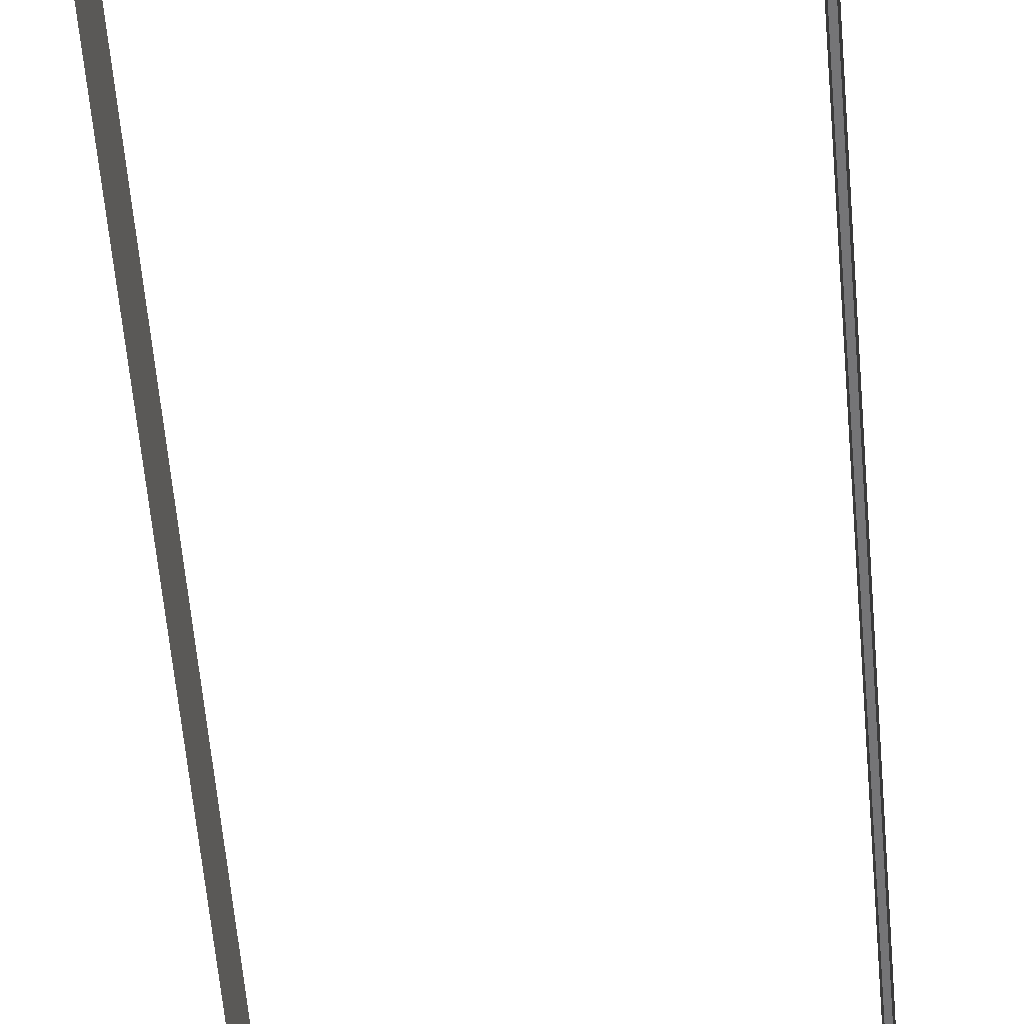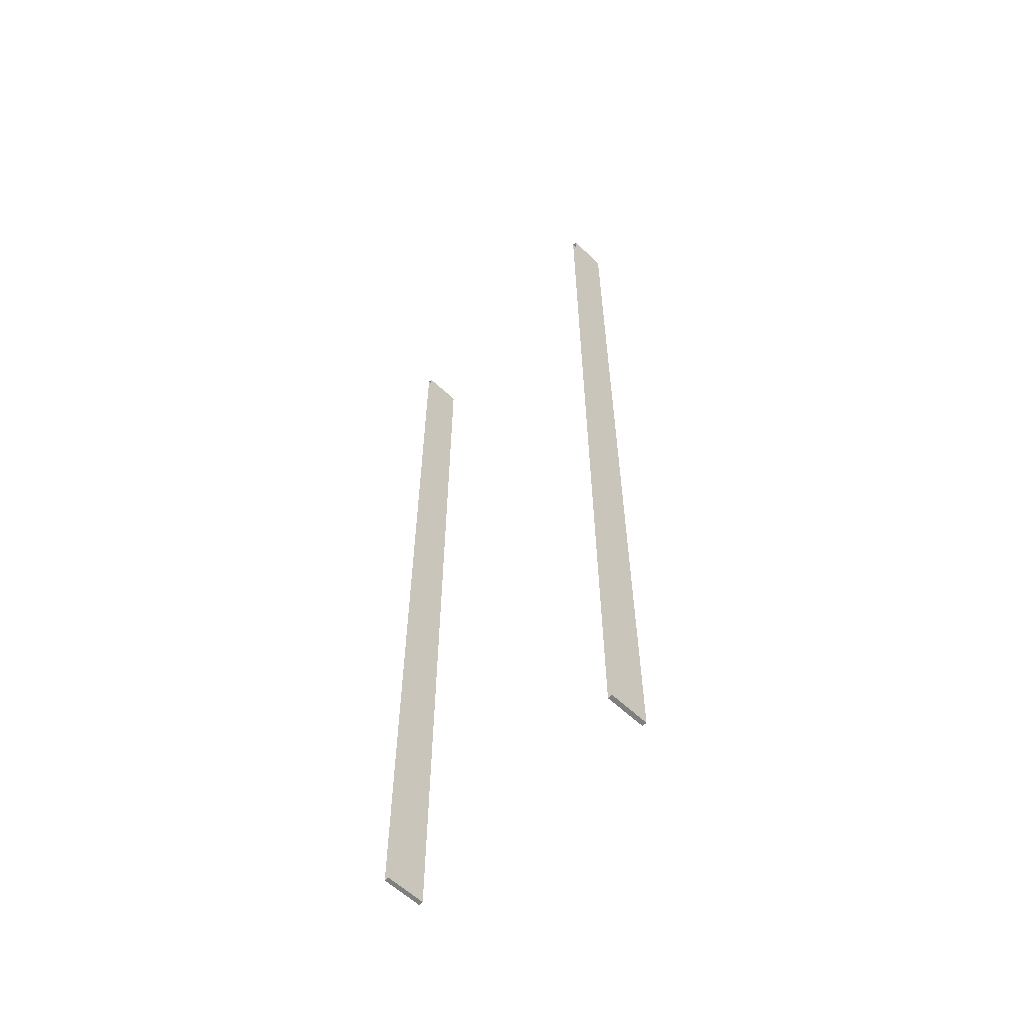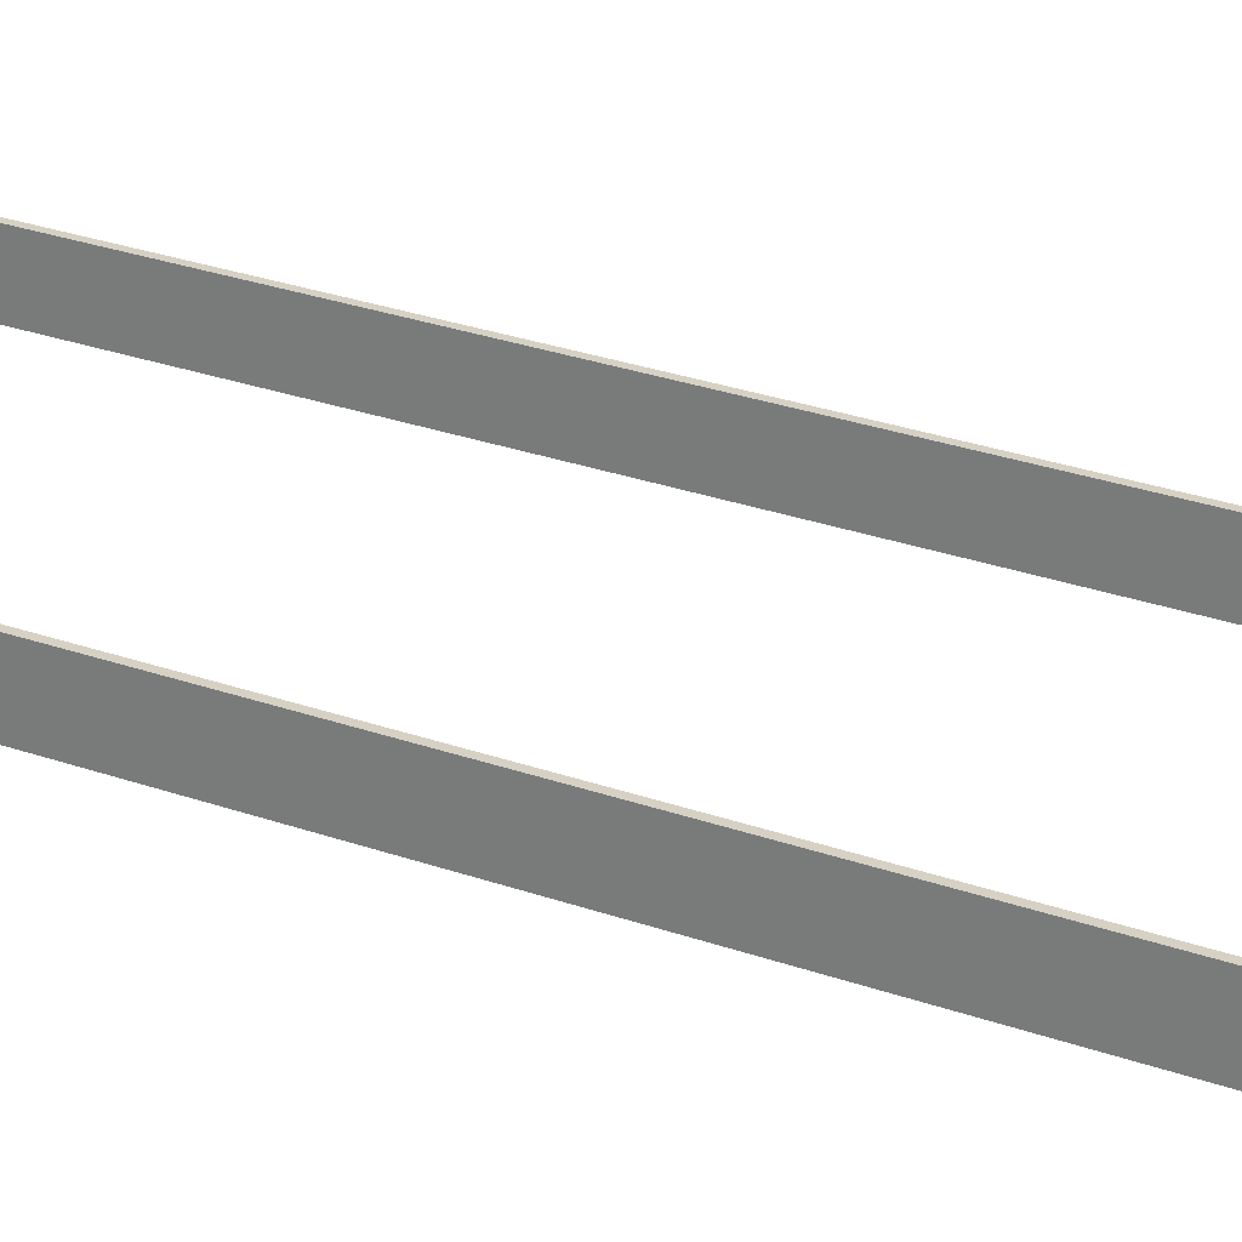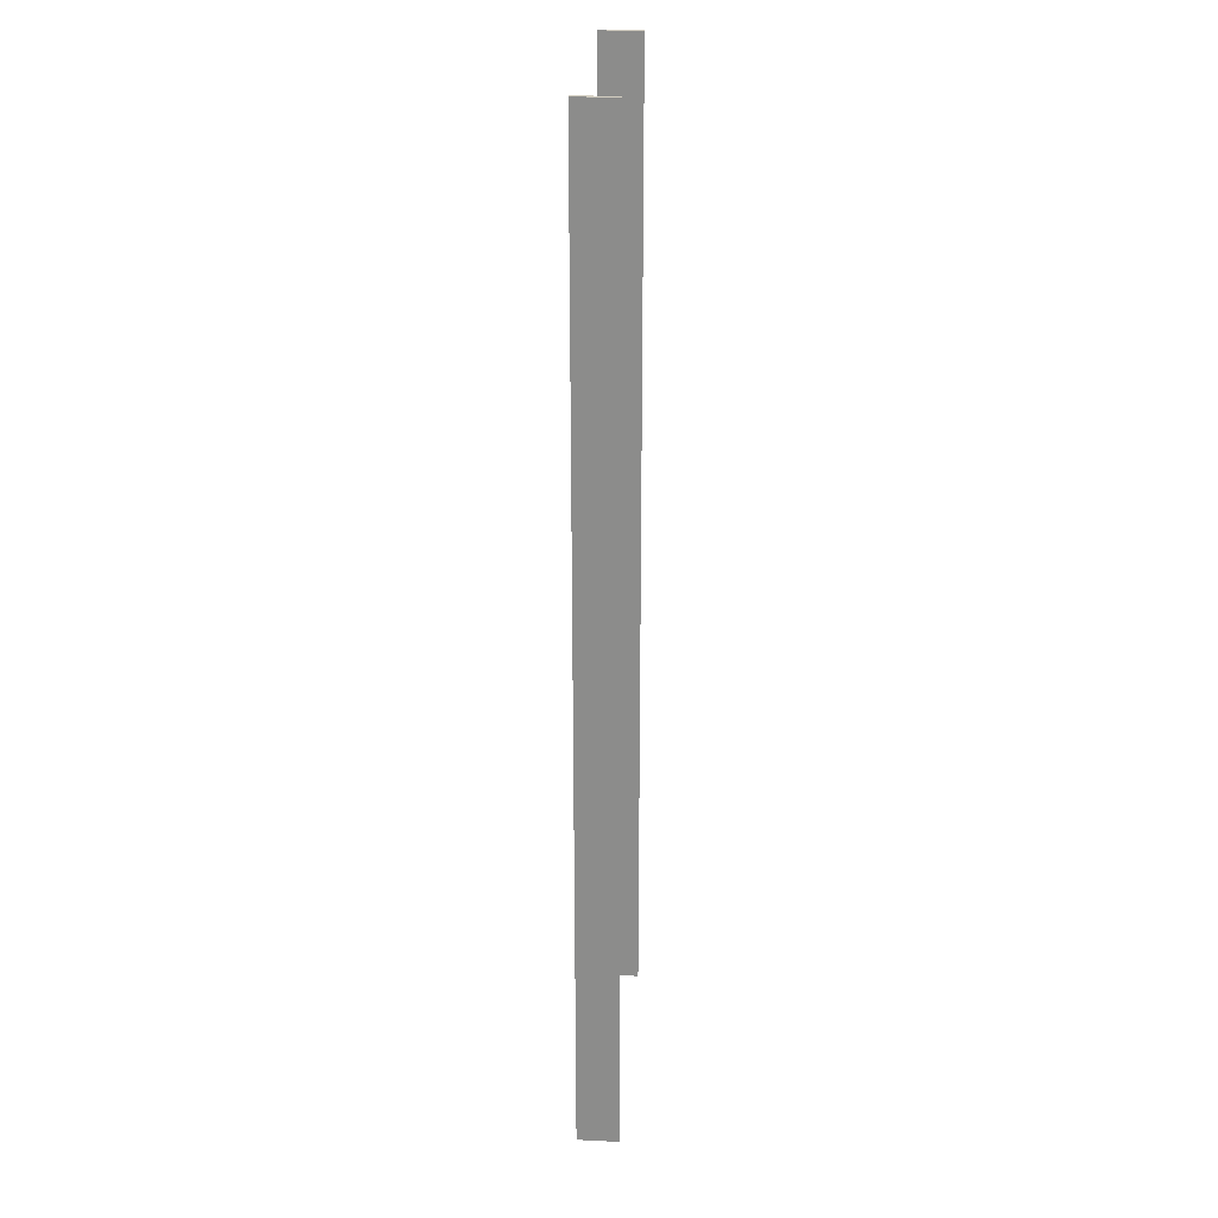
<metadata>
{"format":"obj","ext":"obj","renderer":"f3d","projection":"perspective","resolution":1024,"background":"white","views":[{"elev":-56.6,"azim":4.8,"up":"+Y"},{"elev":-59.8,"azim":45.9,"up":"+Z"},{"elev":26.6,"azim":-60.4,"up":"+Y"},{"elev":25.2,"azim":-85.6,"up":"+Z"}]}
</metadata>
<code>
v  8.7 2.7 32
v  9 2.7 32
v  9 2.7 -0
v  8.7 2.7 -0
v  9 2.7 -32
v  8.7 2.7 -32
v  8.7 0.05 32
v  9 0.05 32
v  9 0.05 -0
v  9 0.05 -32
v  8.7 0.05 -32
v  8.7 0.05 -0
v  -9 2.7 32
v  -8.7 2.7 32
v  -8.7 2.7 -0
v  -9 2.7 -0
v  -8.7 2.7 -32
v  -9 2.7 -32
v  -9 0.05 32
v  -8.7 0.05 32
v  -8.7 0.05 -0
v  -8.7 0.05 -32
v  -9 0.05 -32
v  -9 0.05 -0
g Ground_Node_Fence_LOD
f 1 2 3
f 3 4 1
f 4 3 5
f 5 6 4
f 7 8 2
f 2 1 7
f 8 9 3
f 3 2 8
f 9 10 5
f 5 3 9
f 10 11 6
f 6 5 10
f 12 4 6
f 6 11 12
f 7 1 4
f 4 12 7
f 13 14 15
f 15 16 13
f 16 15 17
f 17 18 16
f 19 20 14
f 14 13 19
f 20 21 15
f 15 14 20
f 21 22 17
f 17 15 21
f 22 23 18
f 18 17 22
f 24 16 18
f 18 23 24
f 19 13 16
f 16 24 19

</code>
